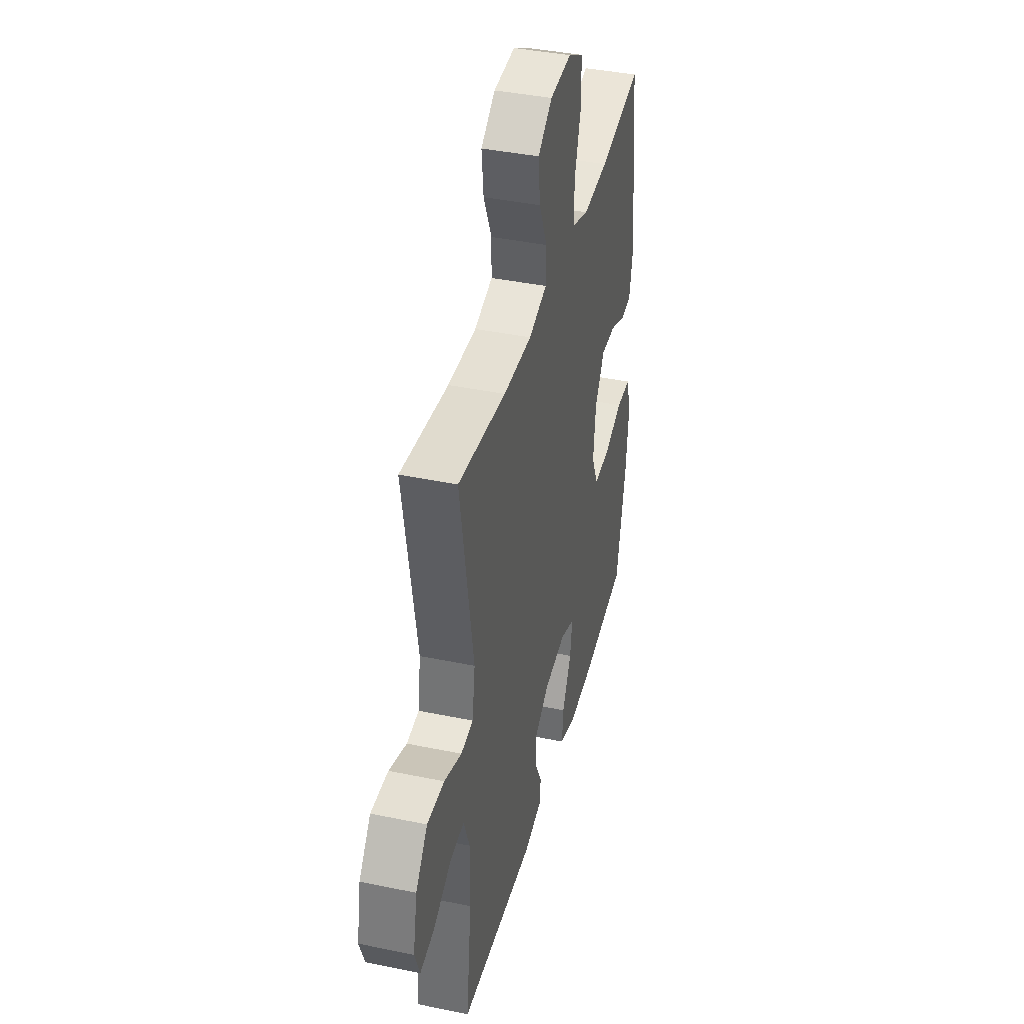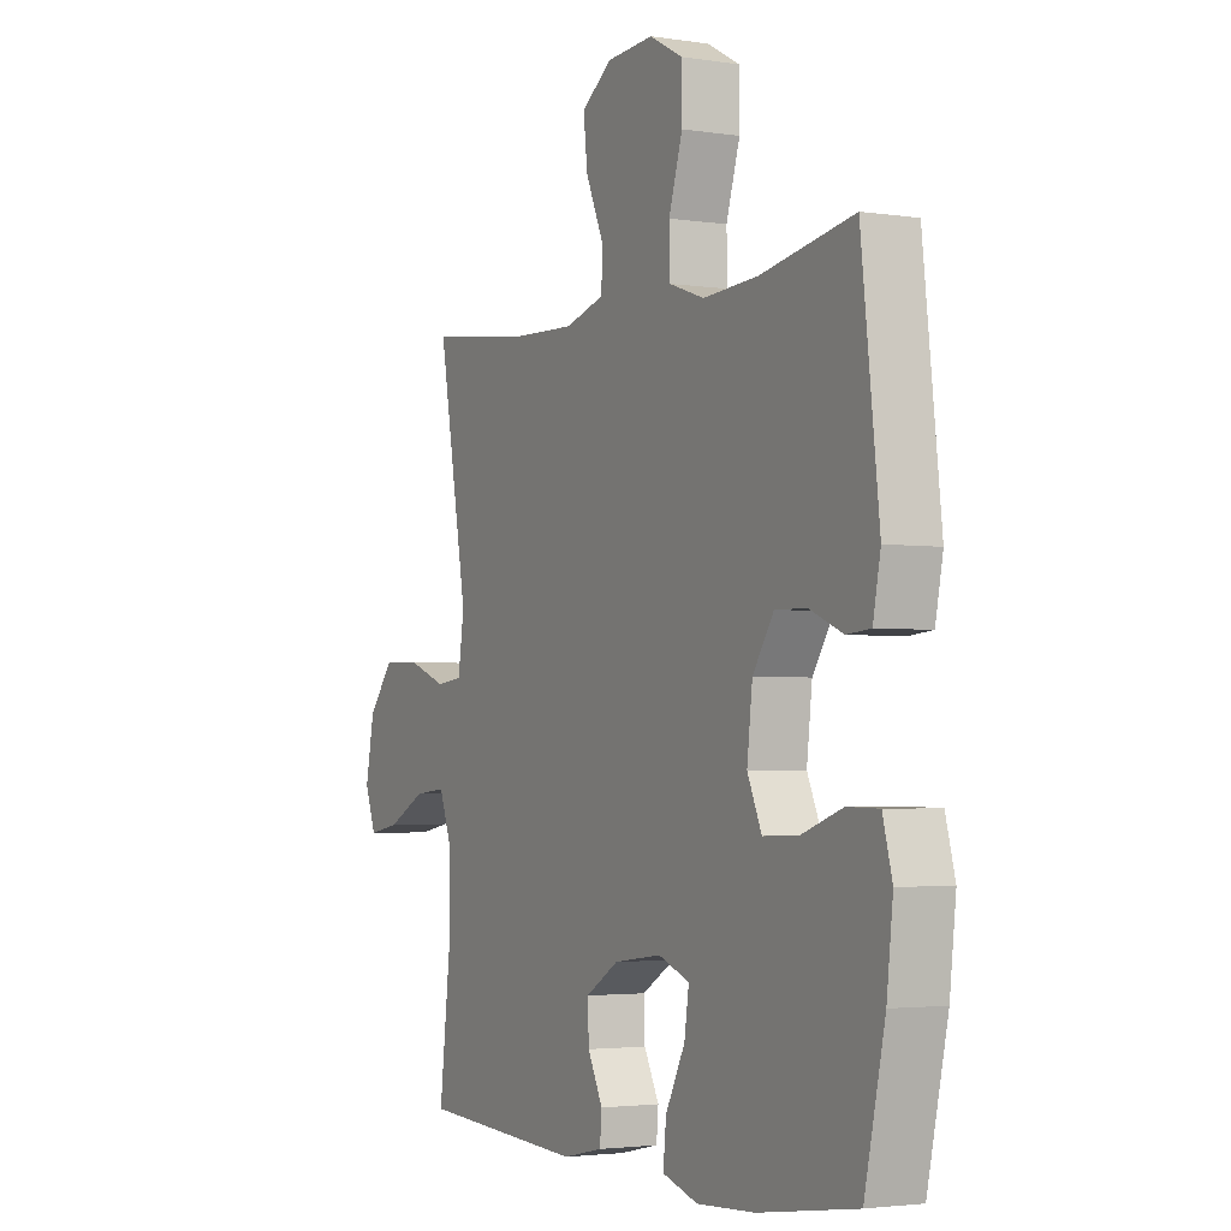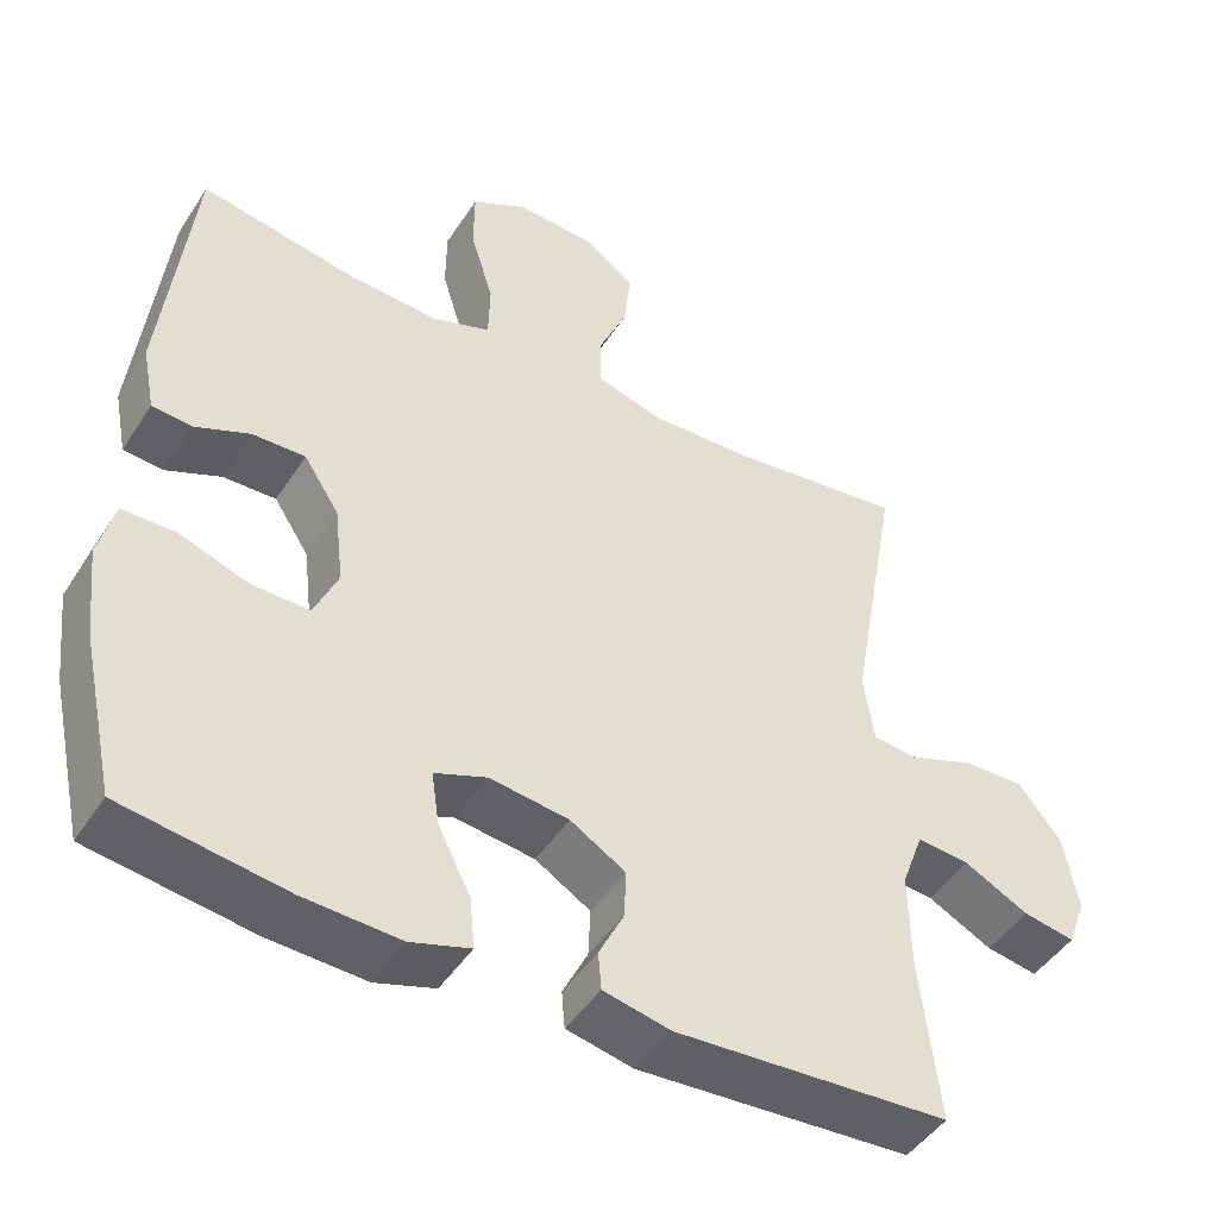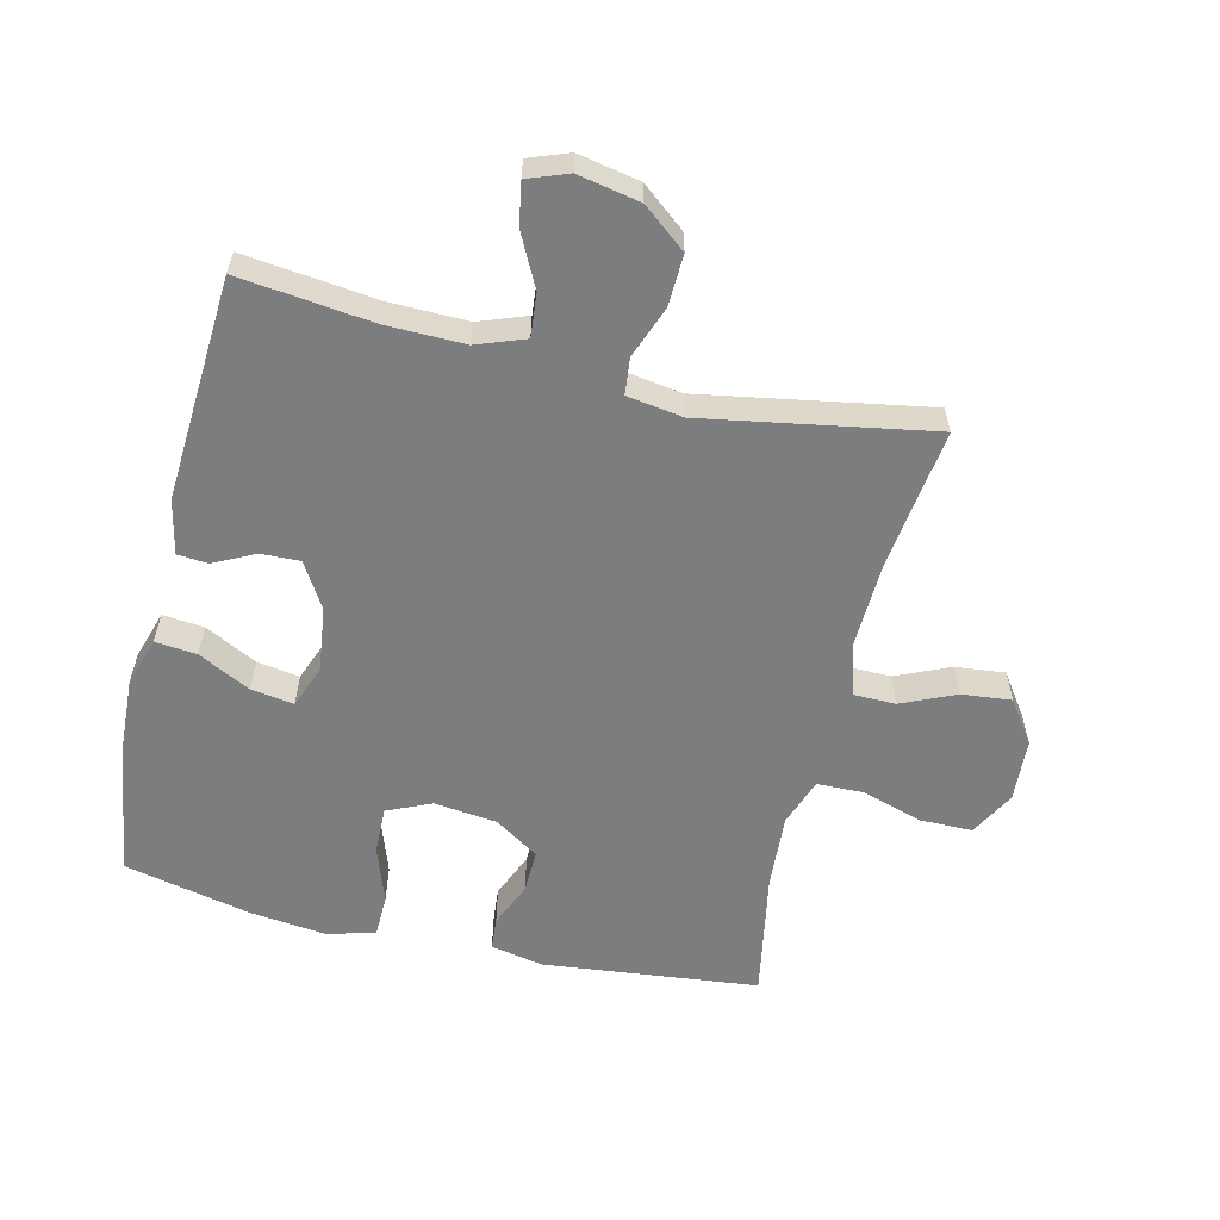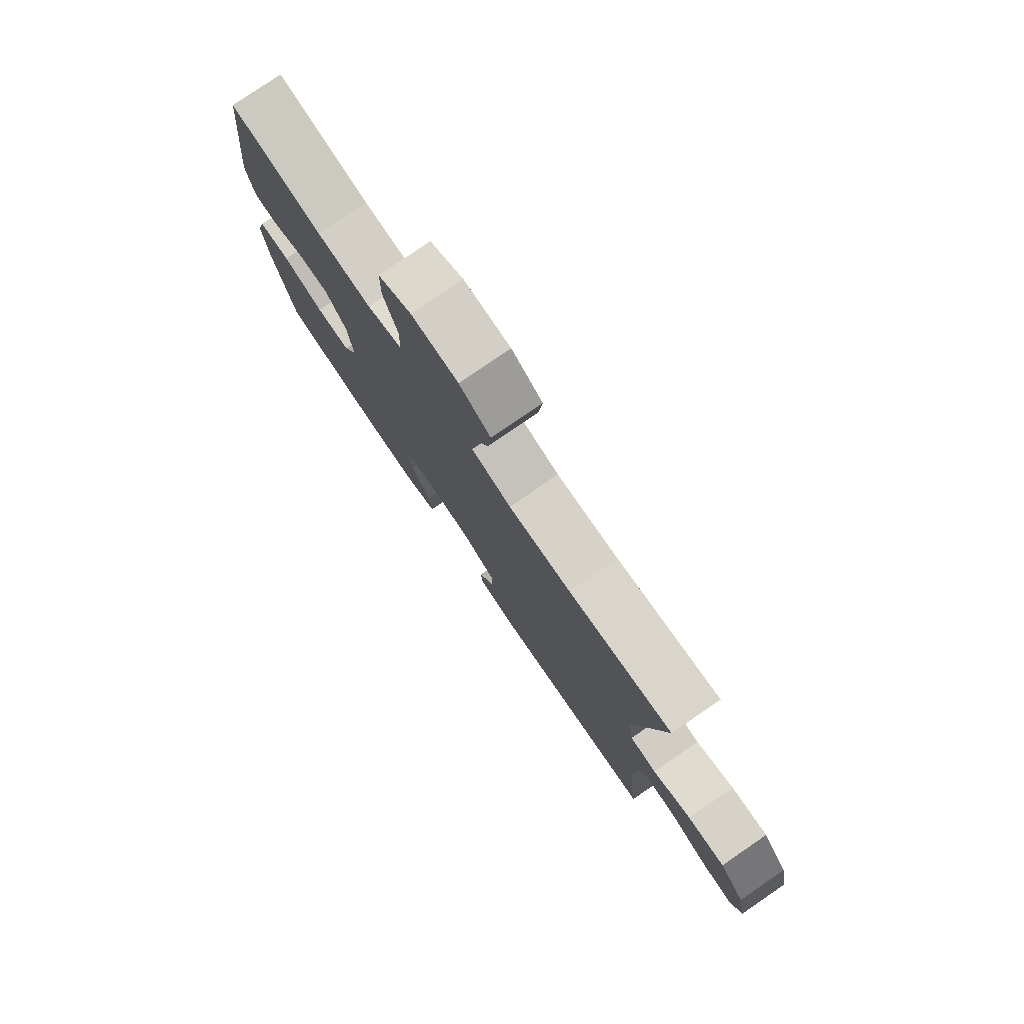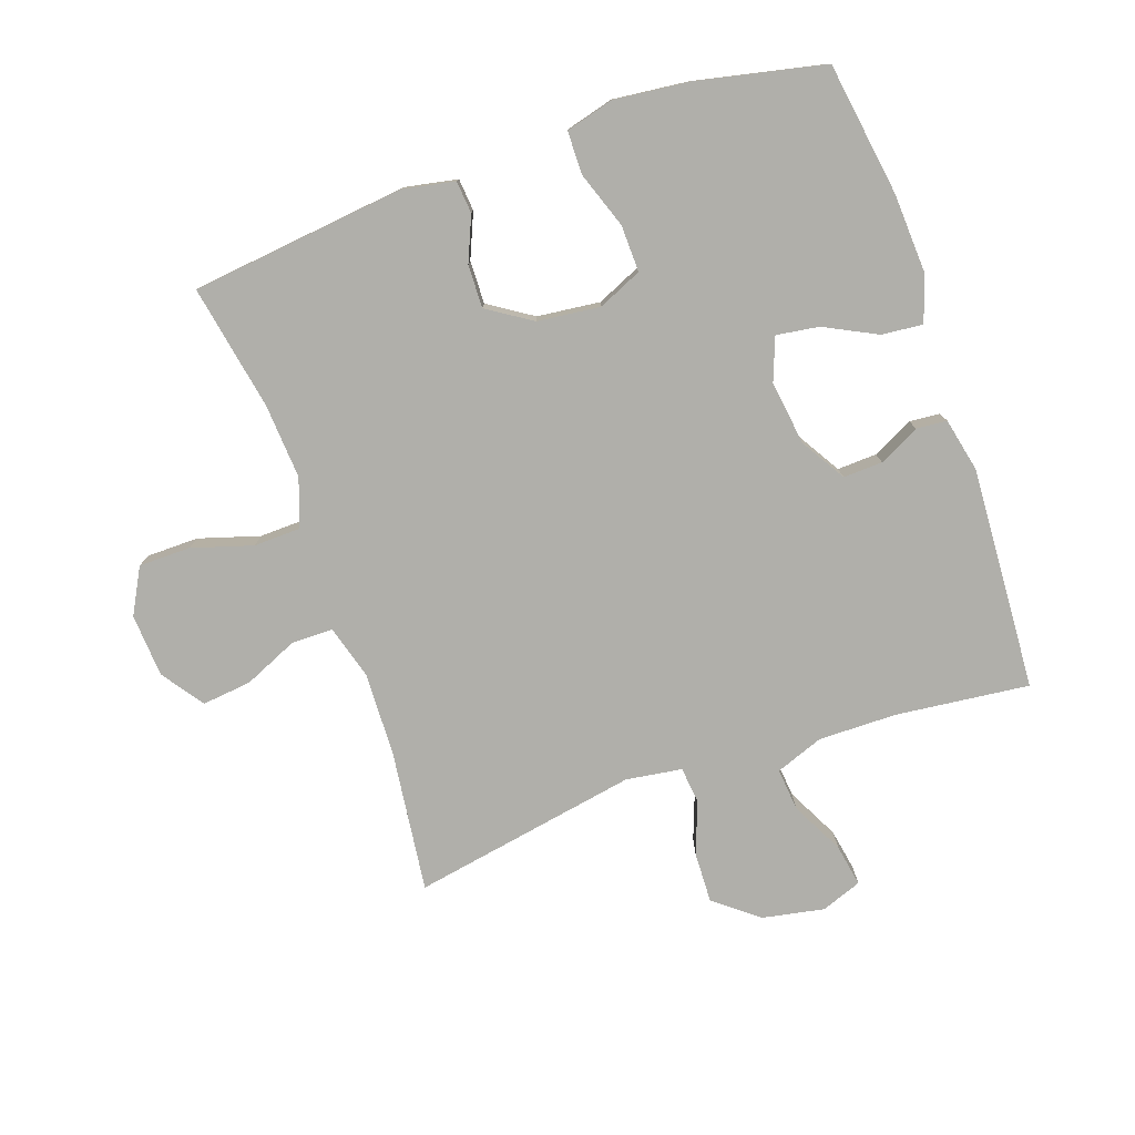
<metadata>
{"format":"obj","ext":"obj","renderer":"f3d","projection":"perspective","resolution":1024,"background":"white","views":[{"elev":40.0,"azim":-75.6,"up":"+Z"},{"elev":-2.9,"azim":61.9,"up":"+Z"},{"elev":-46.3,"azim":148.8,"up":"+Z"},{"elev":-59.0,"azim":-103.5,"up":"+Y"},{"elev":78.8,"azim":-124.4,"up":"+Z"},{"elev":-78.0,"azim":109.3,"up":"+Y"}]}
</metadata>
<code>
o path230
v 0.3225 0.0375 0.4346
v 0.2041 0.0375 0.4268
v 0.1279 0.0375 0.4536
v 0.1261 0.0375 0.5281
v 0.1556 0.0375 0.6244
v 0.1551 0.0375 0.7066
v 0.08367 0.0375 0.7455
v -0.01662 0.0375 0.7392
v -0.08305 0.0375 0.6925
v -0.07456 0.0375 0.6141
v -0.03687 0.0375 0.5281
v -0.03738 0.0375 0.4627
v -0.1227 0.0375 0.438
v -0.2562 0.0375 0.4427
v -0.4805 0.0375 0.4712
v -0.417 0.0375 0.1121
v -0.4301 0.0375 0.02346
v -0.4873 0.0375 0.01712
v -0.5699 0.0375 0.04807
v -0.6505 0.0375 0.05108
v -0.7054 0.0375 -0.01761
v -0.7244 0.0375 -0.1159
v -0.7007 0.0375 -0.18
v -0.6341 0.0375 -0.1683
v -0.5507 0.0375 -0.1258
v -0.4829 0.0375 -0.1194
v -0.4548 0.0375 -0.1957
v -0.4564 0.0375 -0.3198
v -0.4805 0.0375 -0.5307
v -0.127 0.0375 -0.5525
v -0.04096 0.0375 -0.5338
v -0.03692 0.0375 -0.4855
v -0.0692 0.0375 -0.4209
v -0.07177 0.0375 -0.3585
v -0.000483 0.0375 -0.3152
v 0.1014 0.0375 -0.3019
v 0.1689 0.0375 -0.3278
v 0.1589 0.0375 -0.3952
v 0.1169 0.0375 -0.4783
v 0.1105 0.0375 -0.5439
v 0.1866 0.0375 -0.568
v 0.3106 0.0375 -0.5618
v 0.5212 0.0375 -0.5307
v 0.5652 0.0375 -0.3292
v 0.5786 0.0375 -0.2092
v 0.5582 0.0375 -0.1324
v 0.4903 0.0375 -0.1312
v 0.4011 0.0375 -0.1624
v 0.3268 0.0375 -0.1641
v 0.2961 0.0375 -0.0945
v 0.3077 0.0375 0.005628
v 0.353 0.0375 0.07506
v 0.4209 0.0375 0.07334
v 0.4916 0.0375 0.04306
v 0.543 0.0375 0.04758
v 0.5593 0.0375 0.1307
v 0.5212 0.0375 0.4712
v 0.3225 -0.0375 0.4346
v 0.2041 -0.0375 0.4268
v 0.1279 -0.0375 0.4536
v 0.1261 -0.0375 0.5281
v 0.1556 -0.0375 0.6244
v 0.1551 -0.0375 0.7066
v 0.08367 -0.0375 0.7455
v -0.01662 -0.0375 0.7392
v -0.08305 -0.0375 0.6925
v -0.07456 -0.0375 0.6141
v -0.03687 -0.0375 0.5281
v -0.03738 -0.0375 0.4627
v -0.1227 -0.0375 0.438
v -0.2562 -0.0375 0.4427
v -0.4805 -0.0375 0.4712
v -0.417 -0.0375 0.1121
v -0.4301 -0.0375 0.02346
v -0.4873 -0.0375 0.01712
v -0.5699 -0.0375 0.04807
v -0.6505 -0.0375 0.05108
v -0.7054 -0.0375 -0.01761
v -0.7244 -0.0375 -0.1159
v -0.7007 -0.0375 -0.18
v -0.6341 -0.0375 -0.1683
v -0.5507 -0.0375 -0.1258
v -0.4829 -0.0375 -0.1194
v -0.4548 -0.0375 -0.1957
v -0.4564 -0.0375 -0.3198
v -0.4805 -0.0375 -0.5307
v -0.127 -0.0375 -0.5525
v -0.04096 -0.0375 -0.5338
v -0.03692 -0.0375 -0.4855
v -0.0692 -0.0375 -0.4209
v -0.07177 -0.0375 -0.3585
v -0.000483 -0.0375 -0.3152
v 0.1014 -0.0375 -0.3019
v 0.1689 -0.0375 -0.3278
v 0.1589 -0.0375 -0.3952
v 0.1169 -0.0375 -0.4783
v 0.1105 -0.0375 -0.5439
v 0.1866 -0.0375 -0.568
v 0.3106 -0.0375 -0.5618
v 0.5212 -0.0375 -0.5307
v 0.5652 -0.0375 -0.3292
v 0.5786 -0.0375 -0.2092
v 0.5582 -0.0375 -0.1324
v 0.4903 -0.0375 -0.1312
v 0.4011 -0.0375 -0.1624
v 0.3268 -0.0375 -0.1641
v 0.2961 -0.0375 -0.0945
v 0.3077 -0.0375 0.005628
v 0.353 -0.0375 0.07506
v 0.4209 -0.0375 0.07334
v 0.4916 -0.0375 0.04306
v 0.543 -0.0375 0.04758
v 0.5593 -0.0375 0.1307
v 0.5212 -0.0375 0.4712
v 0.5652 0.0375 -0.3292
v 0.5786 0.0375 -0.2092
v 0.5582 0.0375 -0.1324
v 0.5582 0.0375 -0.1324
v 0.543 0.0375 0.04758
v 0.543 0.0375 0.04758
v 0.5593 0.0375 0.1307
v 0.4903 0.0375 -0.1312
v 0.4916 0.0375 0.04306
v 0.5212 0.0375 -0.5307
v 0.5212 0.0375 -0.5307
v 0.5212 0.0375 0.4712
v 0.5212 0.0375 0.4712
v 0.4209 0.0375 0.07334
v 0.4011 0.0375 -0.1624
v 0.3225 0.0375 0.4346
v 0.3106 0.0375 -0.5618
v 0.353 0.0375 0.07506
v 0.3268 0.0375 -0.1641
v 0.3268 0.0375 -0.1641
v 0.3077 0.0375 0.005628
v 0.2961 0.0375 -0.0945
v 0.2041 0.0375 0.4268
v 0.1866 0.0375 -0.568
v 0.1279 0.0375 0.4536
v 0.1279 0.0375 0.4536
v 0.1105 0.0375 -0.5439
v 0.1105 0.0375 -0.5439
v 0.1689 0.0375 -0.3278
v 0.1689 0.0375 -0.3278
v 0.1589 0.0375 -0.3952
v 0.1014 0.0375 -0.3019
v 0.1169 0.0375 -0.4783
v 0.1261 0.0375 0.5281
v 0.1556 0.0375 0.6244
v 0.1551 0.0375 0.7066
v 0.1551 0.0375 0.7066
v 0.08367 0.0375 0.7455
v -0.000483 0.0375 -0.3152
v -0.01662 0.0375 0.7392
v -0.07177 0.0375 -0.3585
v -0.07177 0.0375 -0.3585
v -0.03687 0.0375 0.5281
v -0.03738 0.0375 0.4627
v -0.03738 0.0375 0.4627
v -0.08305 0.0375 0.6925
v -0.08305 0.0375 0.6925
v -0.07456 0.0375 0.6141
v -0.04096 0.0375 -0.5338
v -0.04096 0.0375 -0.5338
v -0.03692 0.0375 -0.4855
v -0.0692 0.0375 -0.4209
v -0.1227 0.0375 0.438
v -0.127 0.0375 -0.5525
v -0.2562 0.0375 0.4427
v -0.4805 0.0375 -0.5307
v -0.4805 0.0375 -0.5307
v -0.417 0.0375 0.1121
v -0.4301 0.0375 0.02346
v -0.4301 0.0375 0.02346
v -0.4548 0.0375 -0.1957
v -0.4564 0.0375 -0.3198
v -0.4873 0.0375 0.01712
v -0.4805 0.0375 0.4712
v -0.4805 0.0375 0.4712
v -0.4829 0.0375 -0.1194
v -0.4829 0.0375 -0.1194
v -0.5507 0.0375 -0.1258
v -0.5699 0.0375 0.04807
v -0.6341 0.0375 -0.1683
v -0.6505 0.0375 0.05108
v -0.7007 0.0375 -0.18
v -0.7007 0.0375 -0.18
v -0.7054 0.0375 -0.01761
v -0.7244 0.0375 -0.1159
v 0.5652 -0.0375 -0.3292
v 0.5786 -0.0375 -0.2092
v 0.5582 -0.0375 -0.1324
v 0.5582 -0.0375 -0.1324
v 0.543 -0.0375 0.04758
v 0.543 -0.0375 0.04758
v 0.5593 -0.0375 0.1307
v 0.4903 -0.0375 -0.1312
v 0.4916 -0.0375 0.04306
v 0.5212 -0.0375 -0.5307
v 0.5212 -0.0375 -0.5307
v 0.5212 -0.0375 0.4712
v 0.5212 -0.0375 0.4712
v 0.4209 -0.0375 0.07334
v 0.4011 -0.0375 -0.1624
v 0.3225 -0.0375 0.4346
v 0.3106 -0.0375 -0.5618
v 0.353 -0.0375 0.07506
v 0.3268 -0.0375 -0.1641
v 0.3268 -0.0375 -0.1641
v 0.3077 -0.0375 0.005628
v 0.2961 -0.0375 -0.0945
v 0.2041 -0.0375 0.4268
v 0.1866 -0.0375 -0.568
v 0.1279 -0.0375 0.4536
v 0.1279 -0.0375 0.4536
v 0.1105 -0.0375 -0.5439
v 0.1105 -0.0375 -0.5439
v 0.1689 -0.0375 -0.3278
v 0.1689 -0.0375 -0.3278
v 0.1589 -0.0375 -0.3952
v 0.1014 -0.0375 -0.3019
v 0.1169 -0.0375 -0.4783
v 0.1261 -0.0375 0.5281
v 0.1556 -0.0375 0.6244
v 0.1551 -0.0375 0.7066
v 0.1551 -0.0375 0.7066
v 0.08367 -0.0375 0.7455
v -0.000483 -0.0375 -0.3152
v -0.01662 -0.0375 0.7392
v -0.07177 -0.0375 -0.3585
v -0.07177 -0.0375 -0.3585
v -0.03687 -0.0375 0.5281
v -0.03738 -0.0375 0.4627
v -0.03738 -0.0375 0.4627
v -0.08305 -0.0375 0.6925
v -0.08305 -0.0375 0.6925
v -0.07456 -0.0375 0.6141
v -0.04096 -0.0375 -0.5338
v -0.04096 -0.0375 -0.5338
v -0.03692 -0.0375 -0.4855
v -0.0692 -0.0375 -0.4209
v -0.1227 -0.0375 0.438
v -0.127 -0.0375 -0.5525
v -0.2562 -0.0375 0.4427
v -0.4805 -0.0375 -0.5307
v -0.4805 -0.0375 -0.5307
v -0.417 -0.0375 0.1121
v -0.4301 -0.0375 0.02346
v -0.4301 -0.0375 0.02346
v -0.4548 -0.0375 -0.1957
v -0.4564 -0.0375 -0.3198
v -0.4873 -0.0375 0.01712
v -0.4805 -0.0375 0.4712
v -0.4805 -0.0375 0.4712
v -0.4829 -0.0375 -0.1194
v -0.4829 -0.0375 -0.1194
v -0.5507 -0.0375 -0.1258
v -0.5699 -0.0375 0.04807
v -0.6341 -0.0375 -0.1683
v -0.6505 -0.0375 0.05108
v -0.7007 -0.0375 -0.18
v -0.7007 -0.0375 -0.18
v -0.7054 -0.0375 -0.01761
v -0.7244 -0.0375 -0.1159
f 245 243 251
f 248 228 247
f 203 198 196
f 247 244 253
f 228 210 247
f 261 259 264
f 218 208 221
f 205 207 203
f 233 223 232
f 247 210 242
f 247 242 244
f 220 206 218
f 221 211 228
f 192 197 191
f 232 224 237
f 248 230 228
f 228 211 210
f 229 224 227
f 205 196 201
f 227 224 225
f 243 241 251
f 240 243 238
f 221 208 211
f 258 257 252
f 237 224 229
f 190 206 199
f 250 230 248
f 237 229 235
f 196 198 194
f 216 213 222
f 242 210 233
f 251 230 250
f 191 204 190
f 206 220 213
f 204 191 197
f 250 248 255
f 205 203 196
f 263 257 258
f 252 255 248
f 241 243 240
f 223 224 232
f 214 210 212
f 264 259 263
f 210 207 212
f 251 241 230
f 212 207 205
f 218 190 208
f 190 204 208
f 190 218 206
f 260 263 258
f 233 210 214
f 222 213 220
f 257 255 252
f 233 214 223
f 257 263 259
f 44 45 102 101
f 45 118 193 102
f 120 56 113 195
f 46 47 104 103
f 54 55 112 111
f 125 44 101 200
f 56 127 202 113
f 53 54 111 110
f 47 48 105 104
f 57 1 58 114
f 42 43 100 99
f 52 53 110 109
f 48 134 209 105
f 51 52 109 108
f 49 50 107 106
f 1 2 59 58
f 41 42 99 98
f 50 51 108 107
f 2 140 215 59
f 142 41 98 217
f 144 38 95 219
f 36 37 94 93
f 39 40 97 96
f 38 39 96 95
f 4 5 62 61
f 5 151 226 62
f 6 7 64 63
f 3 4 61 60
f 35 36 93 92
f 7 8 65 64
f 156 35 92 231
f 11 159 234 68
f 8 161 236 65
f 10 11 68 67
f 9 10 67 66
f 164 32 89 239
f 32 33 90 89
f 12 13 70 69
f 30 31 88 87
f 33 34 91 90
f 13 14 71 70
f 171 30 87 246
f 16 174 249 73
f 27 28 85 84
f 17 18 75 74
f 179 16 73 254
f 14 15 72 71
f 181 27 84 256
f 28 29 86 85
f 25 26 83 82
f 18 19 76 75
f 24 25 82 81
f 19 20 77 76
f 187 24 81 262
f 20 21 78 77
f 22 23 80 79
f 21 22 79 78
f 170 176 168
f 173 172 153
f 128 121 123
f 172 178 169
f 153 172 135
f 186 189 184
f 143 146 133
f 130 128 132
f 158 157 148
f 172 167 135
f 172 169 167
f 145 143 131
f 146 153 136
f 117 116 122
f 157 162 149
f 173 153 155
f 153 135 136
f 154 152 149
f 130 126 121
f 152 150 149
f 168 176 166
f 165 163 168
f 146 136 133
f 183 177 182
f 162 154 149
f 115 124 131
f 175 173 155
f 162 160 154
f 121 119 123
f 141 147 138
f 167 158 135
f 176 175 155
f 116 115 129
f 131 138 145
f 129 122 116
f 175 180 173
f 130 121 128
f 188 183 182
f 177 173 180
f 166 165 168
f 148 157 149
f 139 137 135
f 189 188 184
f 135 137 132
f 176 155 166
f 137 130 132
f 143 133 115
f 115 133 129
f 115 131 143
f 185 183 188
f 158 139 135
f 147 145 138
f 182 177 180
f 158 148 139
f 182 184 188

</code>
